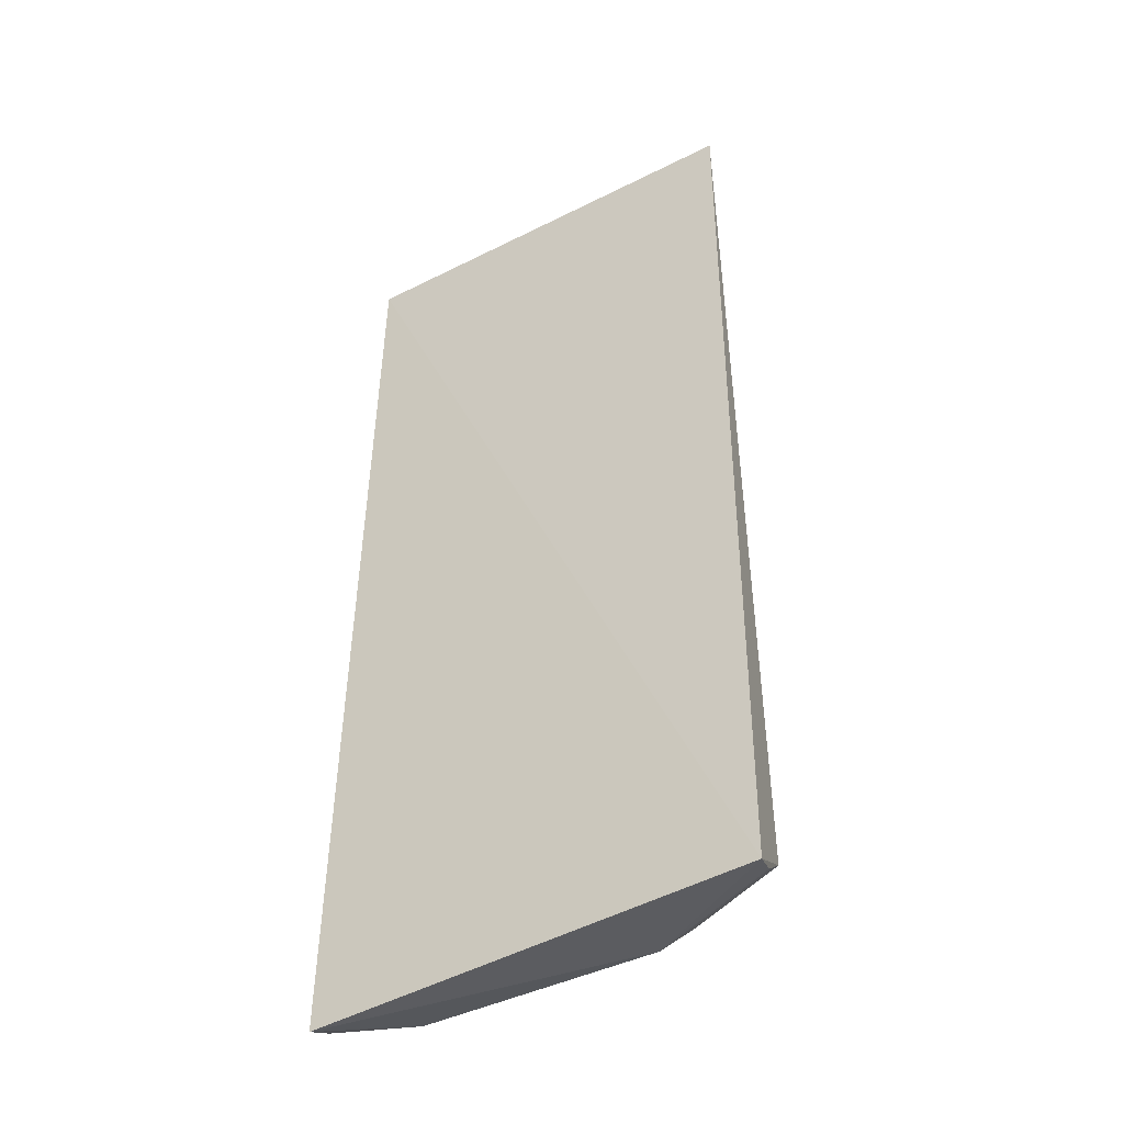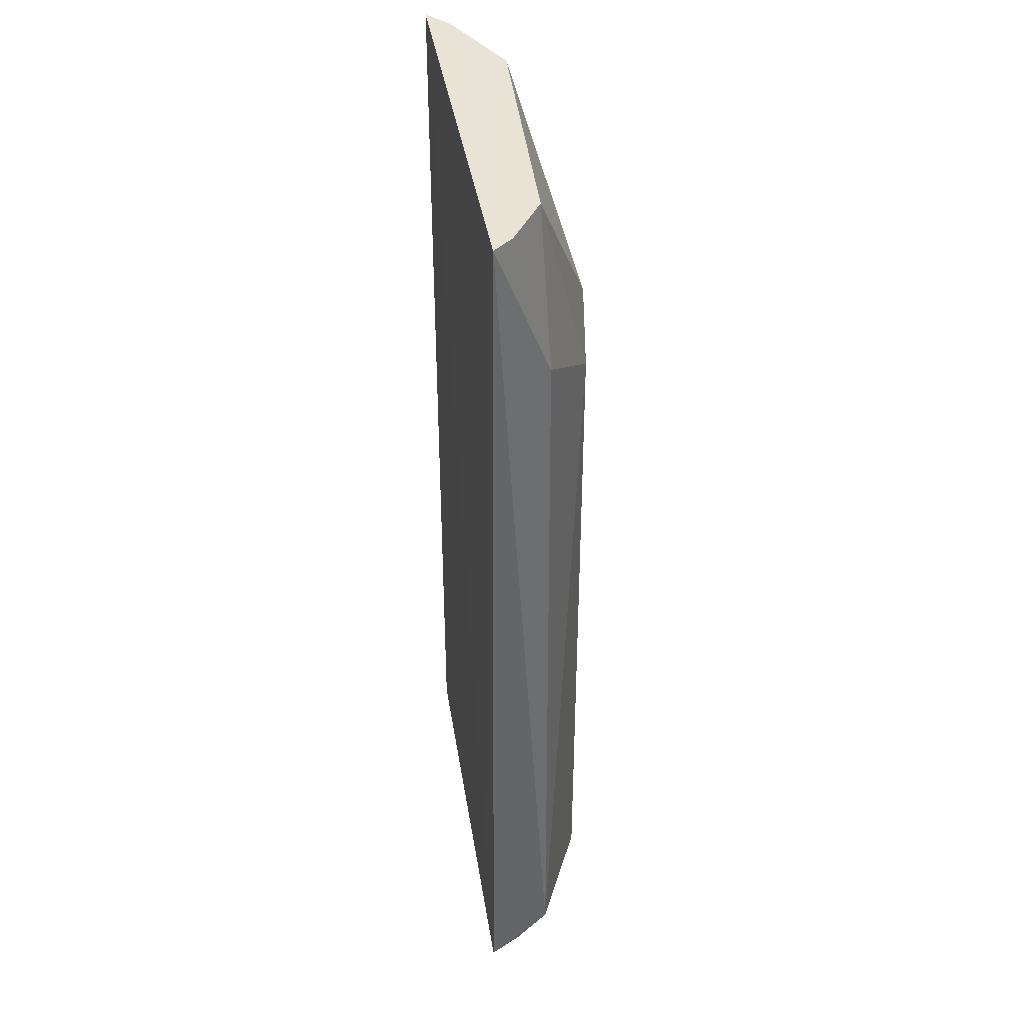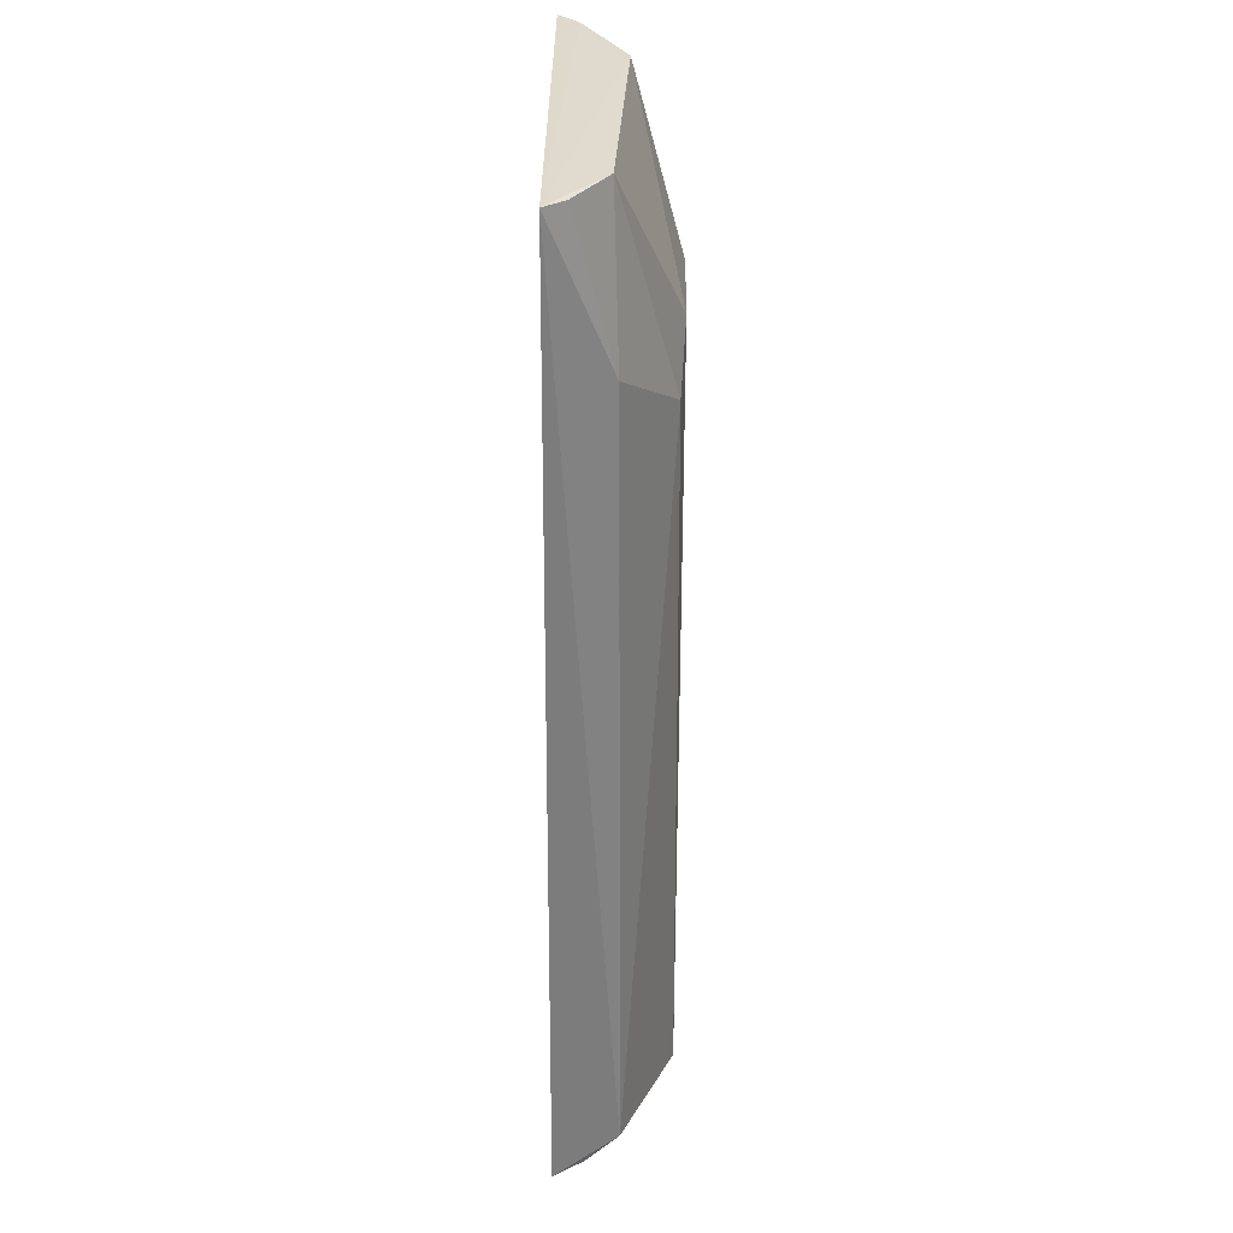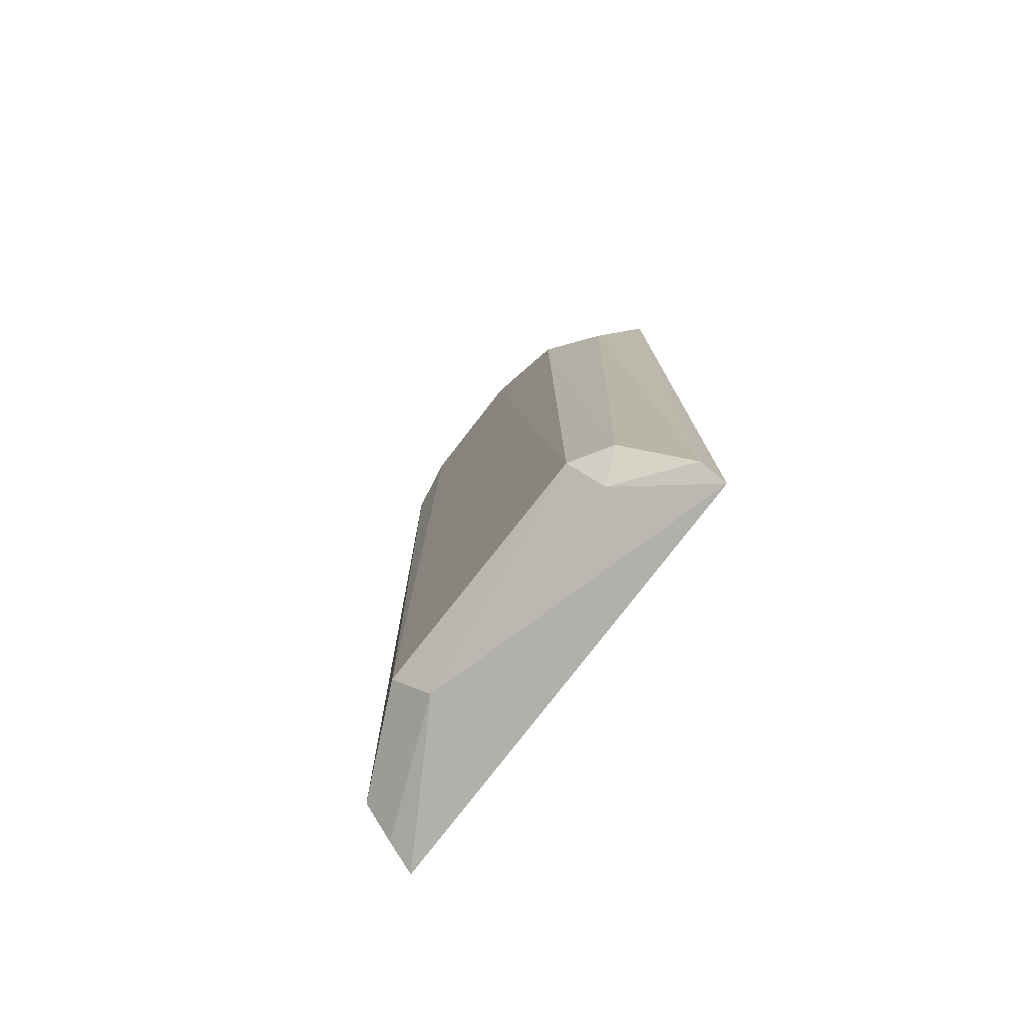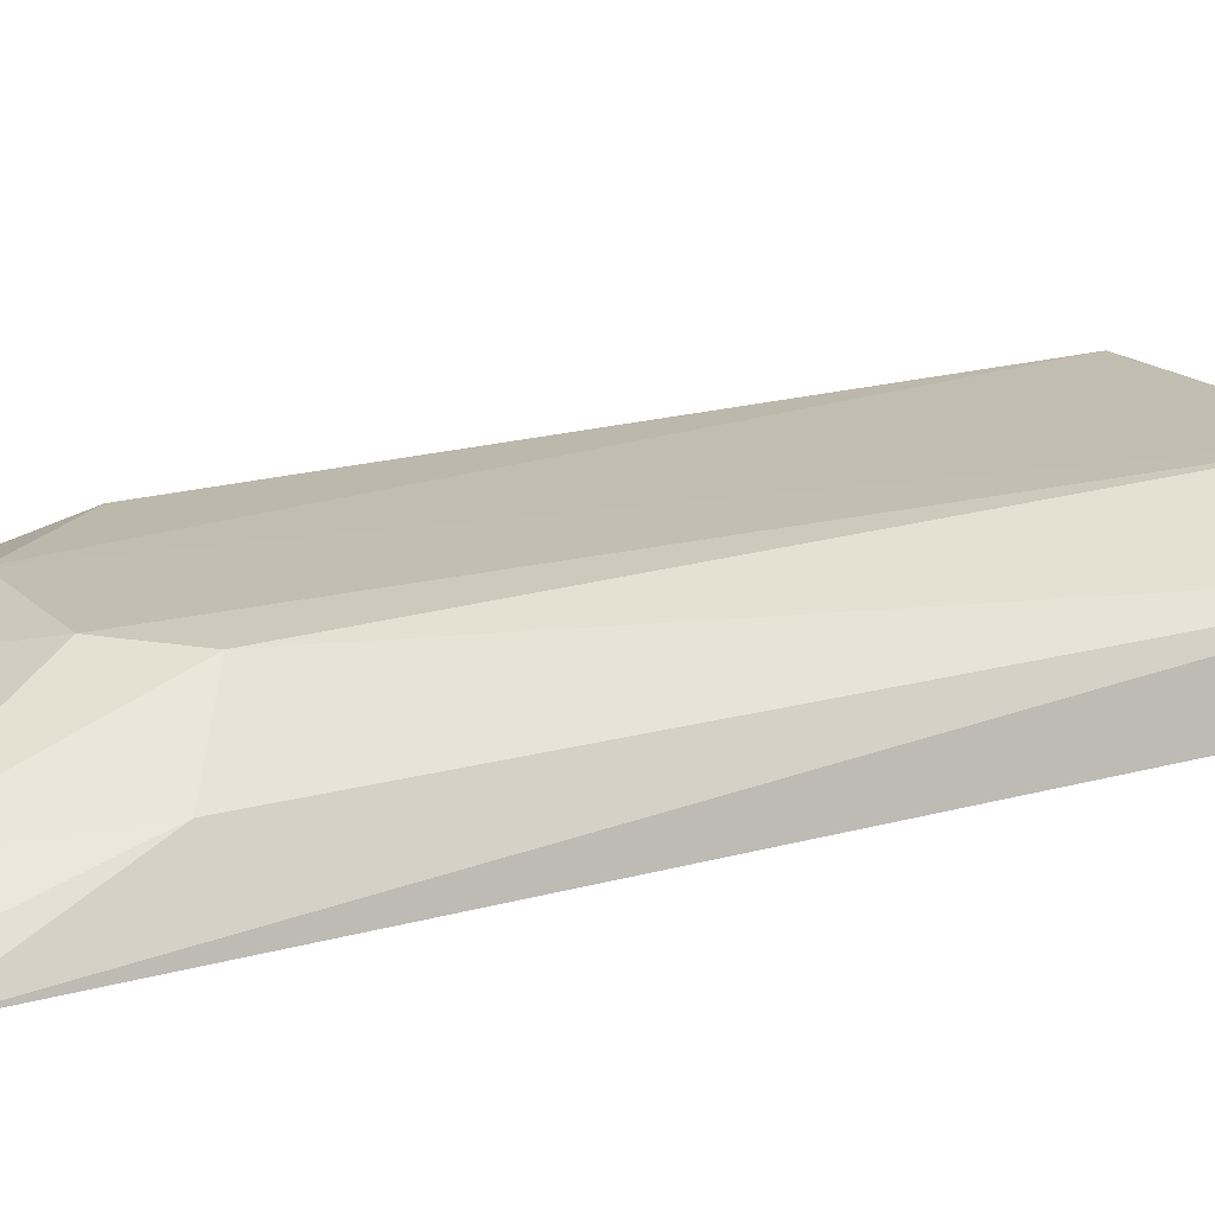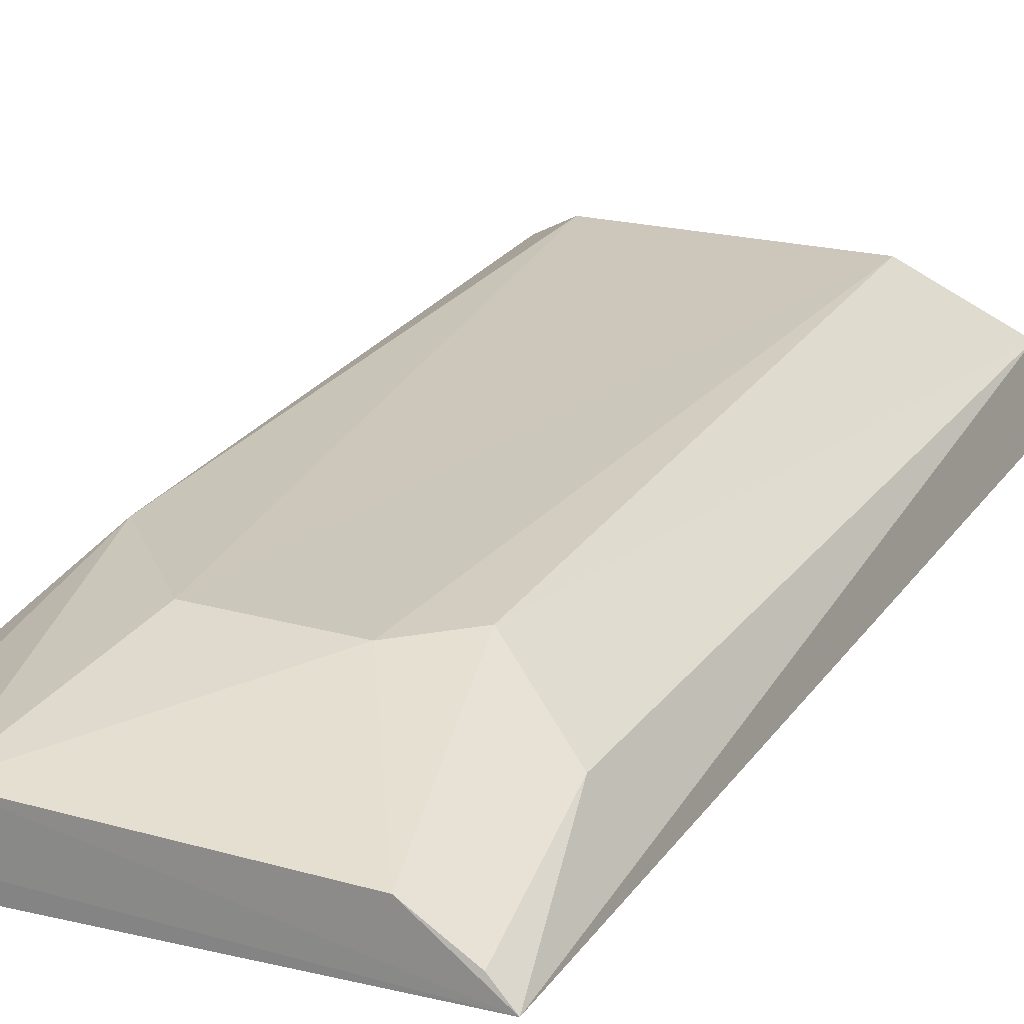
<metadata>
{"format":"obj","ext":"obj","renderer":"f3d","projection":"perspective","resolution":1024,"background":"white","views":[{"elev":-43.9,"azim":31.7,"up":"+Z"},{"elev":40.0,"azim":80.6,"up":"+Z"},{"elev":31.3,"azim":90.6,"up":"+Z"},{"elev":-76.2,"azim":-127.8,"up":"+Z"},{"elev":17.1,"azim":59.5,"up":"+Y"},{"elev":21.6,"azim":24.6,"up":"+Y"}]}
</metadata>
<code>
v 0.02785 0.1342 0.08564
v 0.02619 0.136 0.08554
v -0.009688 0.1341 0.08665
v -0.01115 0.1343 0.001002
v 0.02619 0.1393 0.005212
v 0.02752 0.1338 0.001892
v -0.0003034 0.1398 0.08643
v 0.02516 0.1392 0.07239
v 0.01529 0.1412 0.002836
v 0.02197 0.1388 0.08575
v -0.007607 0.136 0.08665
v 0.02677 0.1364 0.002933
v -0.004491 0.1437 0.005707
v 0.0184 0.1435 0.06775
v -0.005285 0.1408 0.002955
v -0.003892 0.1436 0.06326
v 0.01705 0.1437 0.00572
v 0.01451 0.1439 0.07256
v -0.007918 0.1418 0.00498
v -0.00749 0.1394 0.07119
v 0.003851 0.1439 0.07224
v -0.01112 0.1367 0.002054
f 6 1 3
f 6 3 4
f 6 5 1
f 8 2 1
f 8 1 5
f 9 6 4
f 10 7 1
f 10 1 2
f 10 2 8
f 11 3 1
f 11 1 7
f 12 9 5
f 12 5 6
f 12 6 9
f 14 8 5
f 14 10 8
f 15 13 9
f 15 9 4
f 16 11 7
f 17 14 5
f 17 5 9
f 17 9 13
f 18 7 10
f 18 10 14
f 18 14 17
f 19 13 15
f 19 16 13
f 20 3 11
f 20 11 16
f 20 16 19
f 21 16 7
f 21 7 18
f 21 13 16
f 21 18 17
f 21 17 13
f 22 19 15
f 22 15 4
f 22 4 3
f 22 20 19
f 22 3 20

</code>
